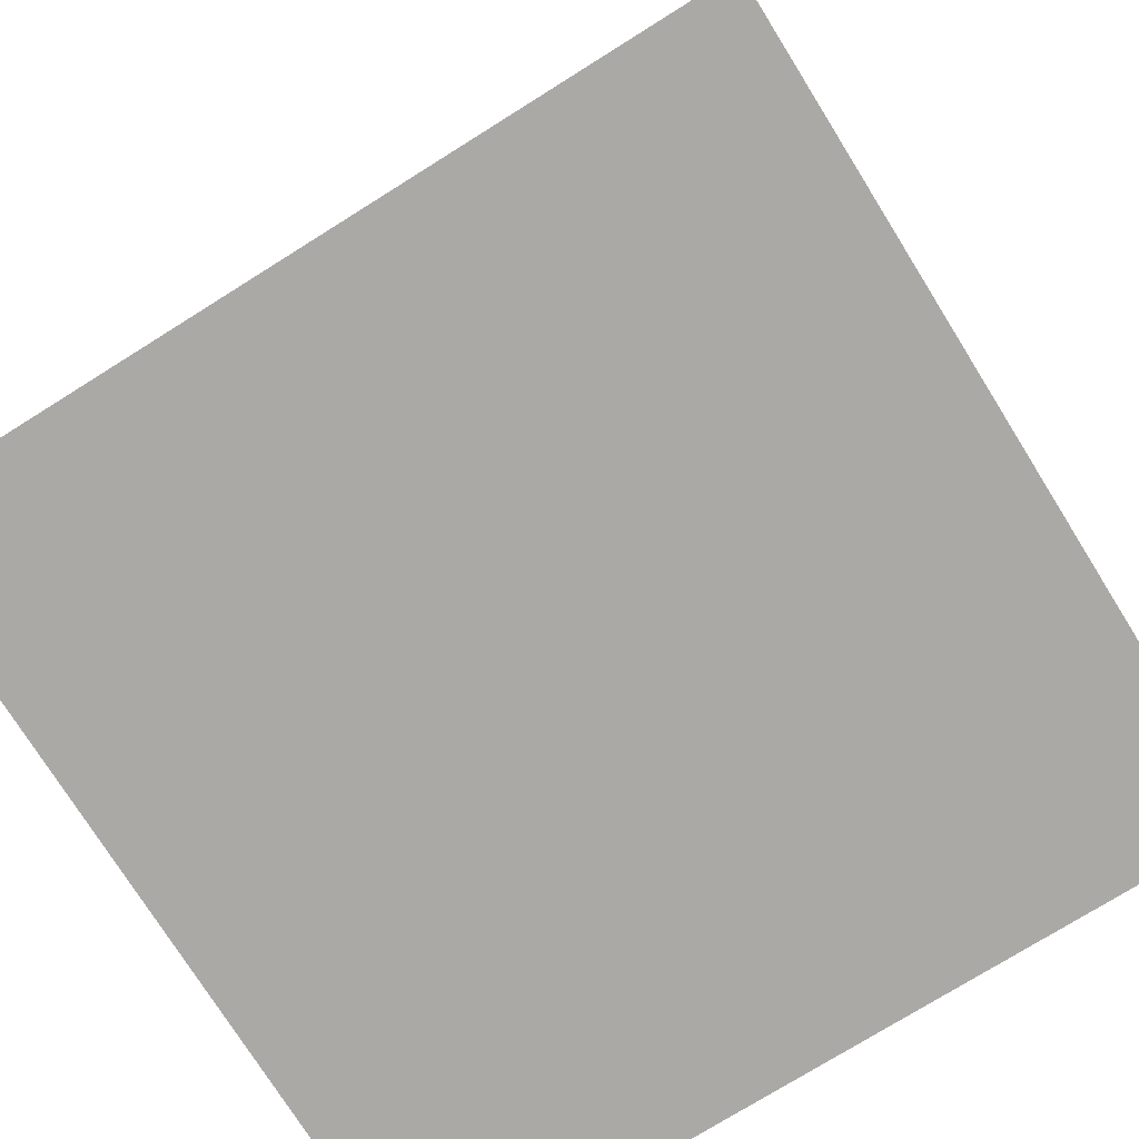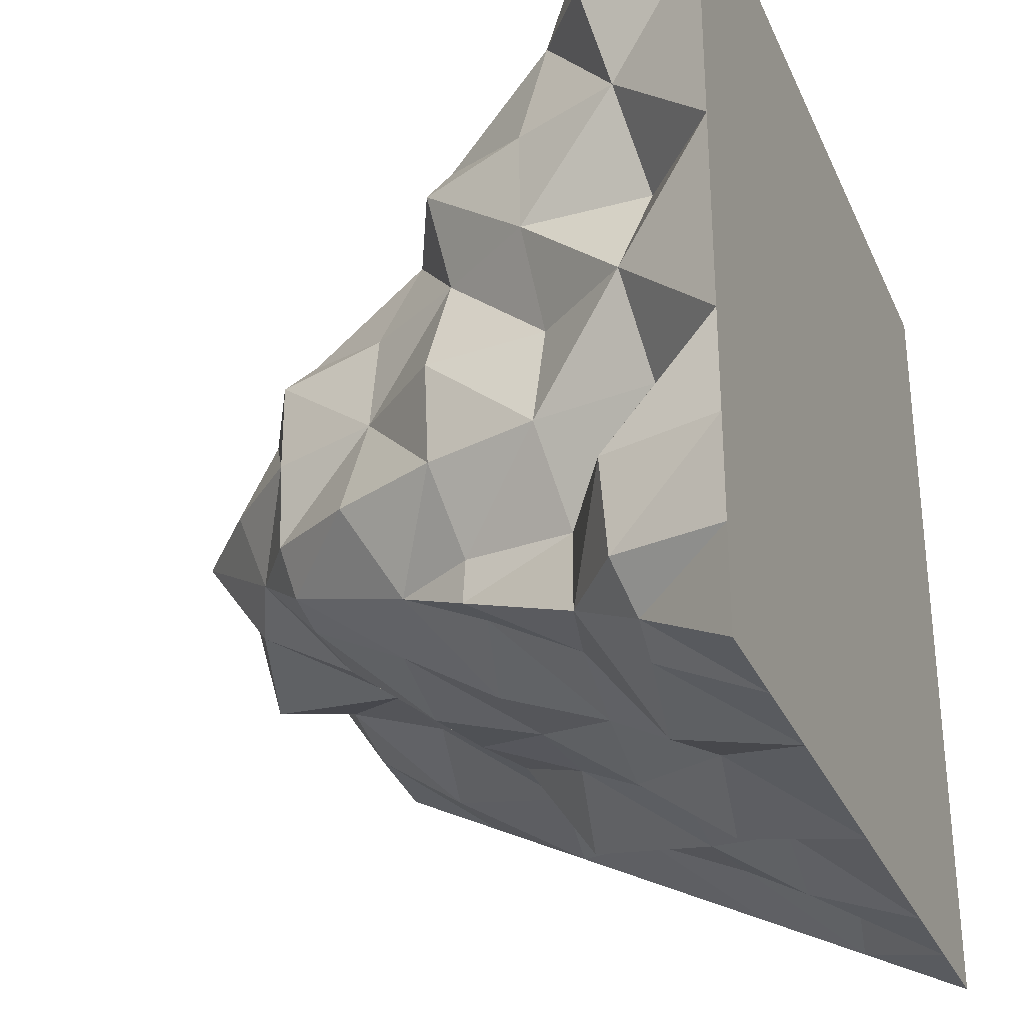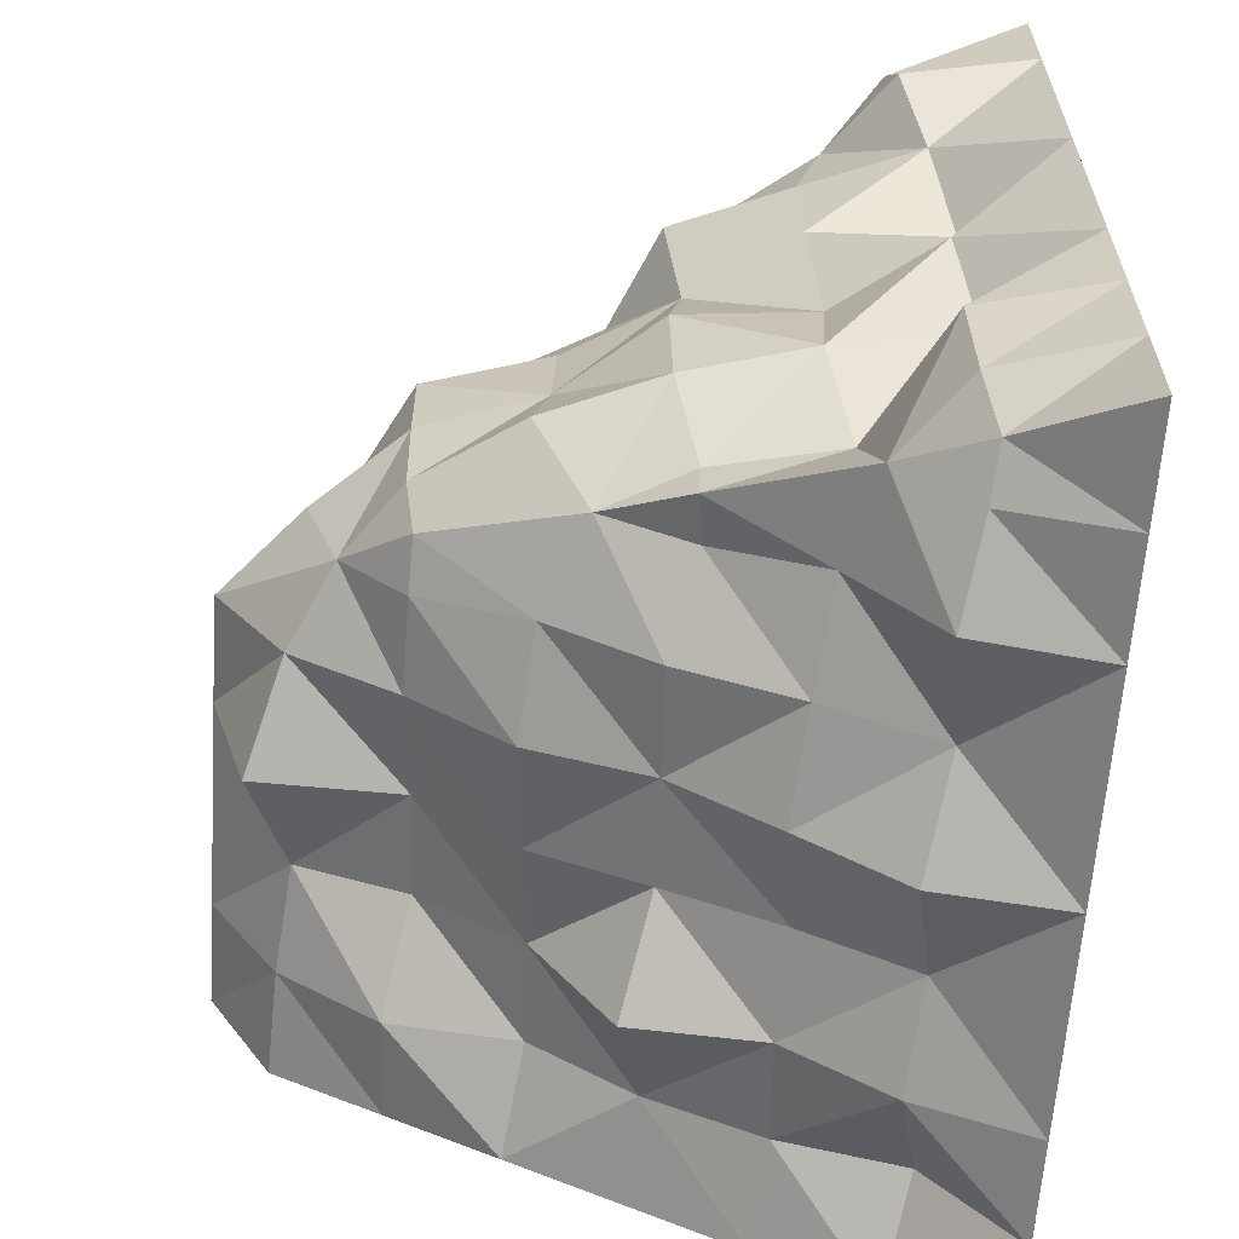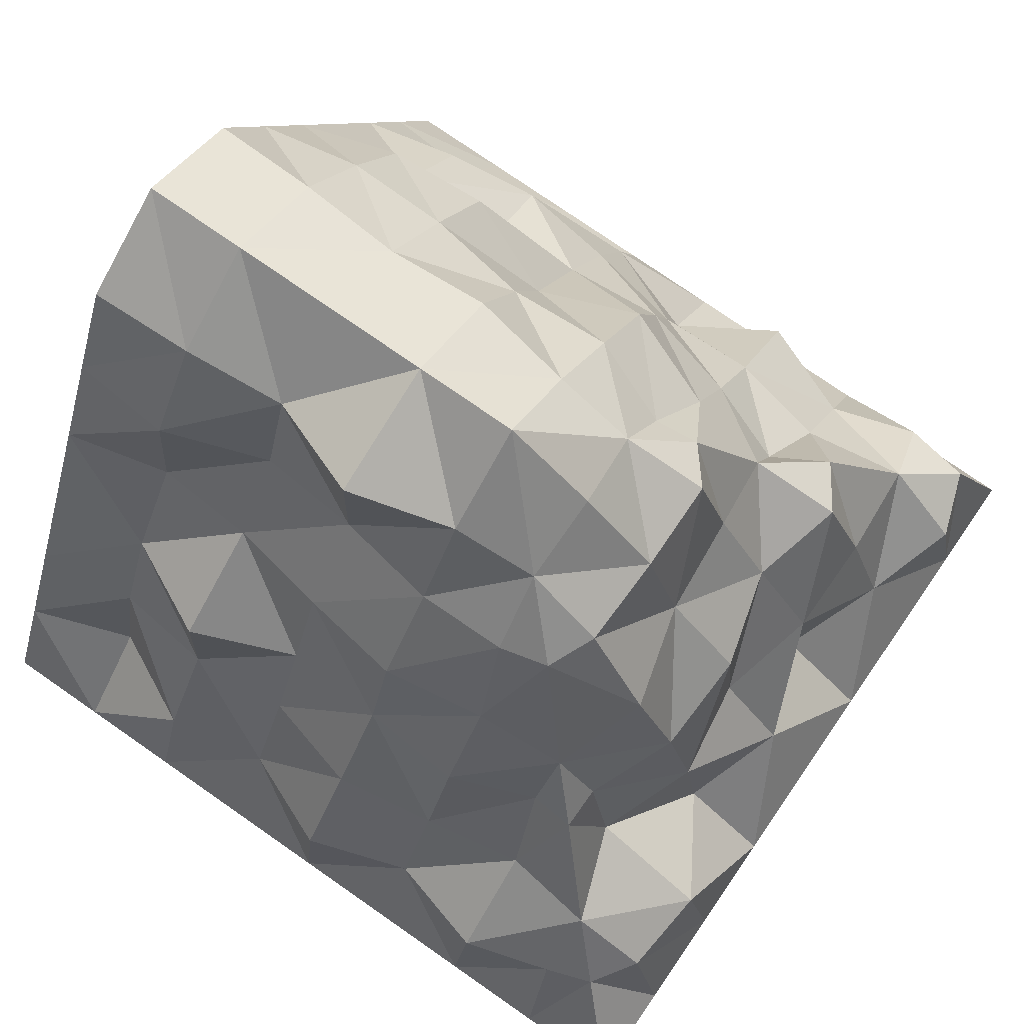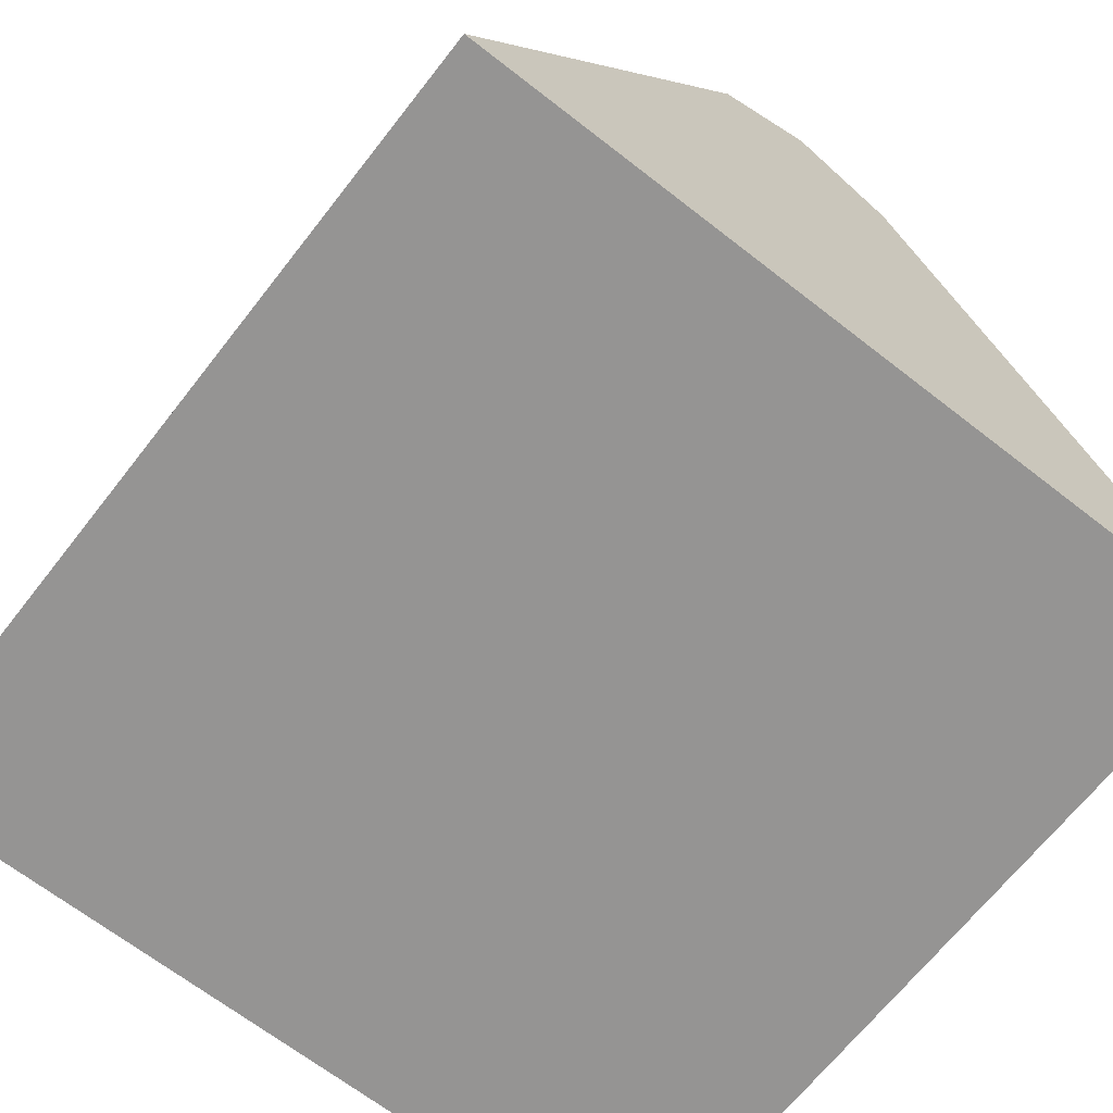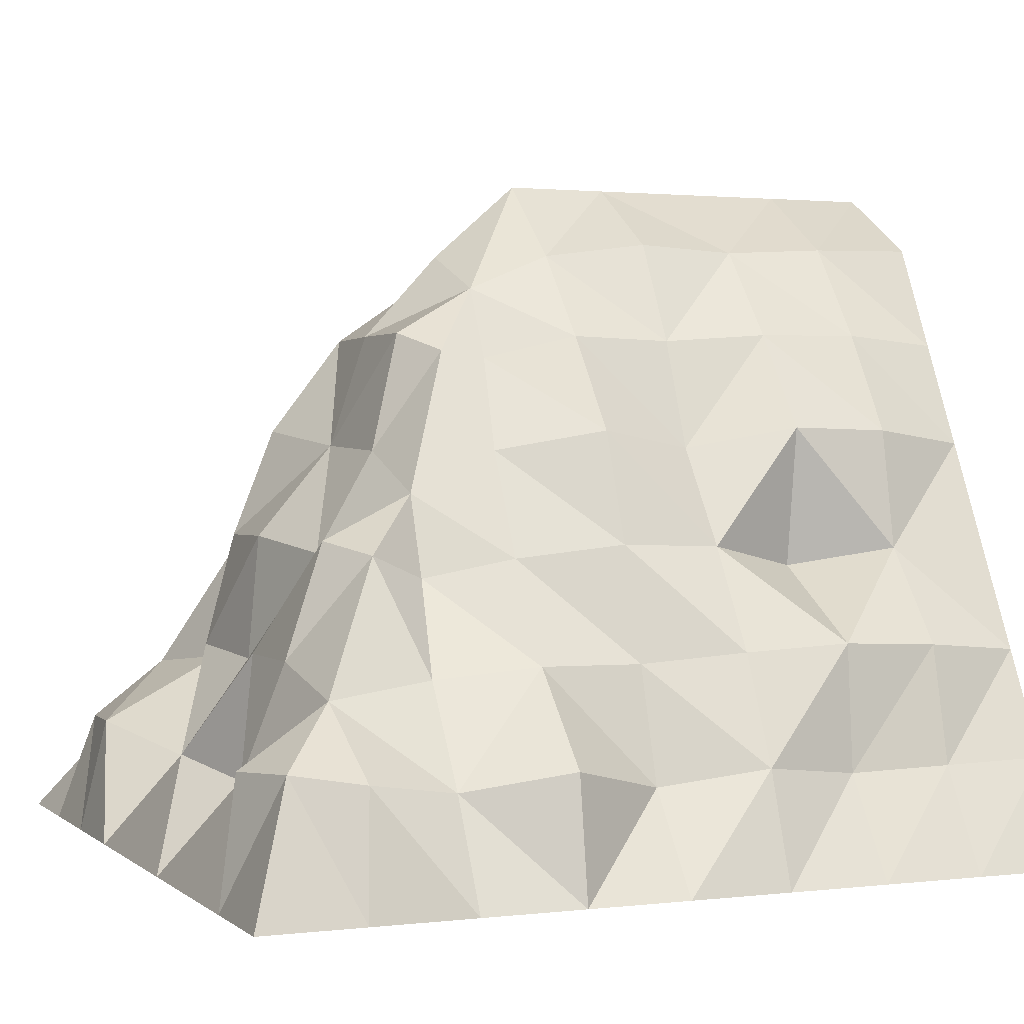
<metadata>
{"format":"obj","ext":"obj","renderer":"f3d","projection":"perspective","resolution":1024,"background":"white","views":[{"elev":-75.4,"azim":32.0,"up":"+Y"},{"elev":-30.7,"azim":-68.9,"up":"+Z"},{"elev":-62.0,"azim":-93.9,"up":"+Z"},{"elev":77.2,"azim":-145.3,"up":"+Y"},{"elev":-67.2,"azim":52.0,"up":"+Y"},{"elev":1.7,"azim":-23.2,"up":"+Y"}]}
</metadata>
<code>
o Cube.007_Cube.013
v 0 0.825 0
v -0.5 0 0.5
v -0.5 0 0
v -0.2442 0.4971 0
v -0.5 0 0.25
v -0.5 0 -0.25
v -0.3506 0.2378 0
v -0.1055 0.7334 0
v -0.3853 0.2555 0.2512
v -0.319 0.22 -0.2434
v -0.447 0.1553 0.4469
v -0.5 0 0.375
v -0.416 0.1179 -0.416
v -0.5 0 -0.125
v -0.2344 0.4916 0.1232
v -0.4352 0.1239 0
v -0.1986 0.6324 0
v -0.5 0 0.125
v -0.5 0 -0.375
v -0.2779 0.515 -0.1283
v -0.3372 0.3874 0
v -0.1598 0.6113 0.1599
v -0.3838 0.2544 0.125
v -0.3776 0.223 0.3785
v -0.4368 0.1246 0.25
v -0.3361 0.3899 0.2383
v -0.3679 0.2464 -0.125
v -0.4659 0.1402 -0.2512
v -0.2835 0.3575 -0.2298
v -0.1007 0.6952 -0.1011
v -0.1671 0.6195 -0.1671
v -0.1941 0.6302 -0.1106
v -0.3306 0.3847 -0.1258
v -0.3894 0.1009 -0.125
v -0.4534 0.1355 -0.3612
v -0.2968 0.375 0.2968
v -0.4769 0.1504 0.3639
v -0.3842 0.09833 0.125
v -0.1982 0.633 0.1112
v -0.3044 0.3707 0.1247
v -0.2829 0.3607 -0.2829
v -0.5 0 -0.5
v 0.5 0 -0.5
v -0 0 -0.5
v 0.5 0.5 -0.25
v -0 0.5094 -0.2688
v -0.25 0 -0.5
v 0.5 0.25 -0.375
v 0.25 0 -0.5
v 0.5 0.75 -0.125
v 0.25 0.488 -0.226
v -0.2338 0.453 -0.2346
v -0 0.259 -0.393
v -0.001208 0.743 -0.1149
v -0.2469 0.2356 -0.3481
v 0.25 0.2478 -0.3706
v 0.25 0.7326 -0.1062
v -0.375 0 -0.5
v 0.5 0.125 -0.4375
v 0.125 0 -0.5
v 0.5 0.625 -0.1875
v 0.375 0.4835 -0.217
v -0.1247 0.4986 -0.2474
v -0 0.1451 -0.4777
v 0.0003 0.6221 -0.1827
v -0.125 0 -0.5
v 0.5 0.375 -0.3125
v 0.375 0 -0.5
v 0.5 0.825 -0
v 0.125 0.4997 -0.2495
v -0 0.374 -0.3105
v -0.125 0.2483 -0.3717
v -0.3612 0.2056 -0.362
v -0.2513 0.1419 -0.4692
v -0.2281 0.3535 -0.2775
v 0.375 0.2403 -0.3556
v 0.125 0.2424 -0.3598
v 0.25 0.1315 -0.4504
v 0.25 0.3978 -0.3582
v 0.375 0.745 -0.1196
v 0.1233 0.7788 -0.1561
v 0.25 0.6061 -0.1496
v 0.25 0.825 -0
v 0.125 0.825 -0
v 0.1256 0.6109 -0.1604
v 0.375 0.6306 -0.1987
v 0.125 0.3704 -0.3033
v 0.125 0.1192 -0.4258
v 0.375 0.1012 -0.3898
v -0.3586 0.1242 -0.4362
v -0.125 0.1236 -0.4347
v -0.1078 0.621 -0.1818
v -0.1253 0.3793 -0.3206
v 0.375 0.3677 -0.2978
v 0.375 0.825 -0
v 0.5 0 0.5
v 0.5 0.5 0.25
v 0 0 0.5
v 0 0.5157 0.2814
v 0.5 0.25 0.375
v 0.25 0 0.5
v 0.5 0.75 0.125
v -0.25 0 0.5
v -0.224 0.4426 0.2248
v 0.25 0.5196 0.2891
v 0 0.2492 0.3735
v 0.001373 0.7313 0.1031
v 0.25 0.7412 0.1155
v 0.25 0.2676 0.4102
v -0.2475 0.2384 0.3534
v 0.5 0.125 0.4375
v 0.375 0 0.5
v 0.5 0.625 0.1875
v -0.125 0 0.5
v 0.125 0.4949 0.2399
v 0 0.1133 0.4141
v -0.000441 0.6293 0.1946
v 0.5 0.375 0.3125
v 0.125 0 0.5
v -0.375 0 0.5
v -0.1234 0.4925 0.236
v 0.375 0.5161 0.2823
v 0 0.3838 0.3301
v 0.1251 0.7475 0.1223
v 0.375 0.748 0.1228
v 0.25 0.634 0.2054
v 0.125 0.2599 0.3949
v 0.375 0.2613 0.3976
v 0.25 0.1174 0.4223
v 0.25 0.3522 0.2669
v -0.125 0.251 0.377
v -0.2499 0.1235 0.4347
v -0.2261 0.346 0.2653
v -0.09713 0.6896 0.09753
v -0.1037 0.603 0.1565
v -0.1245 0.3686 0.3006
v -0.125 0.1456 0.4787
v -0.3618 0.1421 0.4645
v 0.375 0.3731 0.3086
v 0.375 0.1212 0.4299
v 0.125 0.133 0.4536
v 0.375 0.6351 0.2076
v 0.125 0.6253 0.1881
v 0.125 0.3793 0.321
f 40 4 21
f 134 17 39
f 23 16 38
f 24 25 37
f 34 10 28
f 33 52 29
f 20 31 52
f 4 32 20
f 17 30 32
f 27 29 10
f 21 27 7
f 4 33 21
f 14 28 6
f 16 14 3
f 16 27 34
f 19 13 42
f 6 35 19
f 28 73 35
f 36 9 24
f 12 25 5
f 11 12 2
f 18 16 3
f 25 18 5
f 25 23 38
f 39 4 15
f 22 15 104
f 40 7 23
f 26 23 9
f 104 40 26
f 10 41 73
f 94 45 67
f 63 71 93
f 30 65 92
f 91 53 64
f 73 74 90
f 76 59 89
f 88 56 78
f 87 51 79
f 80 61 86
f 85 57 82
f 84 57 81
f 54 84 81
f 85 51 70
f 65 70 46
f 54 85 65
f 86 45 62
f 82 62 51
f 57 86 82
f 87 56 77
f 71 77 53
f 71 70 87
f 88 49 60
f 44 88 60
f 53 88 64
f 68 59 43
f 78 68 49
f 78 76 89
f 41 55 73
f 90 47 58
f 13 58 42
f 91 44 66
f 47 91 66
f 55 91 74
f 92 46 63
f 72 71 53
f 75 72 55
f 52 93 75
f 94 48 76
f 56 94 76
f 51 94 79
f 80 69 50
f 57 95 80
f 144 99 123
f 143 107 117
f 142 108 126
f 141 106 116
f 128 129 140
f 139 105 130
f 131 132 137
f 136 104 133
f 121 22 104
f 99 135 121
f 117 134 135
f 131 133 110
f 106 136 131
f 123 121 136
f 114 132 103
f 116 114 98
f 116 131 137
f 120 11 2
f 103 138 120
f 132 24 138
f 139 109 128
f 100 139 128
f 97 139 118
f 140 101 112
f 111 112 96
f 100 140 111
f 141 98 119
f 129 119 101
f 109 141 129
f 95 108 125
f 69 125 102
f 122 126 105
f 97 142 122
f 113 125 142
f 115 117 99
f 126 115 105
f 108 143 126
f 84 107 124
f 108 84 124
f 127 123 106
f 109 144 127
f 105 144 130
f 110 36 24
f 113 97 61
f 60 119 98
f 63 31 92
f 75 41 52
f 29 52 41
f 32 30 31
f 30 92 31
f 54 30 1
f 8 1 30
f 8 134 1
f 107 1 134
f 135 134 22
f 22 134 39
f 26 36 104
f 104 36 133
f 138 24 11
f 37 11 24
f 90 13 73
f 35 73 13
f 40 15 4
f 134 8 17
f 23 7 16
f 24 9 25
f 34 27 10
f 33 20 52
f 20 32 31
f 4 17 32
f 17 8 30
f 27 33 29
f 21 33 27
f 4 20 33
f 14 34 28
f 16 34 14
f 16 7 27
f 19 35 13
f 6 28 35
f 28 10 73
f 36 26 9
f 12 37 25
f 11 37 12
f 18 38 16
f 25 38 18
f 25 9 23
f 39 17 4
f 22 39 15
f 40 21 7
f 26 40 23
f 104 15 40
f 10 29 41
f 94 62 45
f 63 46 71
f 30 54 65
f 91 72 53
f 73 55 74
f 76 48 59
f 88 77 56
f 87 70 51
f 80 50 61
f 85 81 57
f 84 83 57
f 54 1 84
f 85 82 51
f 65 85 70
f 54 81 85
f 86 61 45
f 82 86 62
f 57 80 86
f 87 79 56
f 71 87 77
f 71 46 70
f 88 78 49
f 44 64 88
f 53 77 88
f 68 89 59
f 78 89 68
f 78 56 76
f 41 75 55
f 90 74 47
f 13 90 58
f 91 64 44
f 47 74 91
f 55 72 91
f 92 65 46
f 72 93 71
f 75 93 72
f 52 63 93
f 94 67 48
f 56 79 94
f 51 62 94
f 80 95 69
f 57 83 95
f 144 115 99
f 143 124 107
f 142 125 108
f 141 127 106
f 128 109 129
f 139 122 105
f 131 110 132
f 136 121 104
f 121 135 22
f 99 117 135
f 117 107 134
f 131 136 133
f 106 123 136
f 123 99 121
f 114 137 132
f 116 137 114
f 116 106 131
f 120 138 11
f 103 132 138
f 132 110 24
f 139 130 109
f 100 118 139
f 97 122 139
f 140 129 101
f 111 140 112
f 100 128 140
f 141 116 98
f 129 141 119
f 109 127 141
f 95 83 108
f 69 95 125
f 122 142 126
f 97 113 142
f 113 102 125
f 115 143 117
f 126 143 115
f 108 124 143
f 84 1 107
f 108 83 84
f 127 144 123
f 109 130 144
f 105 115 144
f 110 133 36
f 96 43 59
f 48 67 118
f 67 45 97
f 97 45 61
f 96 59 111
f 59 48 111
f 118 100 48
f 100 111 48
f 61 50 102
f 50 69 102
f 102 113 61
f 97 118 67
f 58 47 120
f 47 66 103
f 58 120 2
f 44 60 98
f 60 49 119
f 103 66 114
f 66 44 114
f 2 42 58
f 103 120 47
f 49 68 101
f 68 43 96
f 112 101 68
f 101 119 49
f 68 96 112
f 114 44 98
f 63 52 31

</code>
